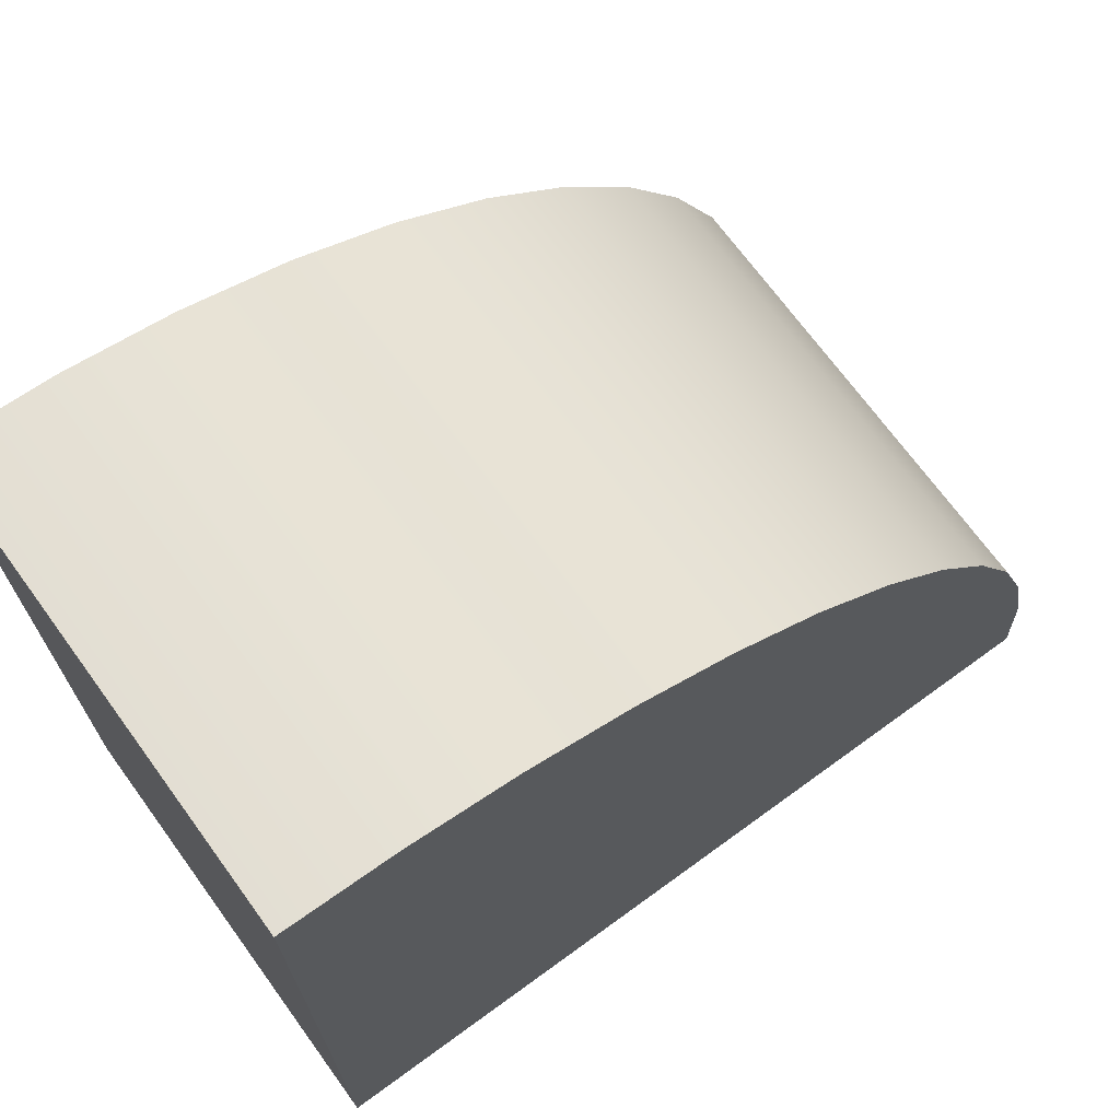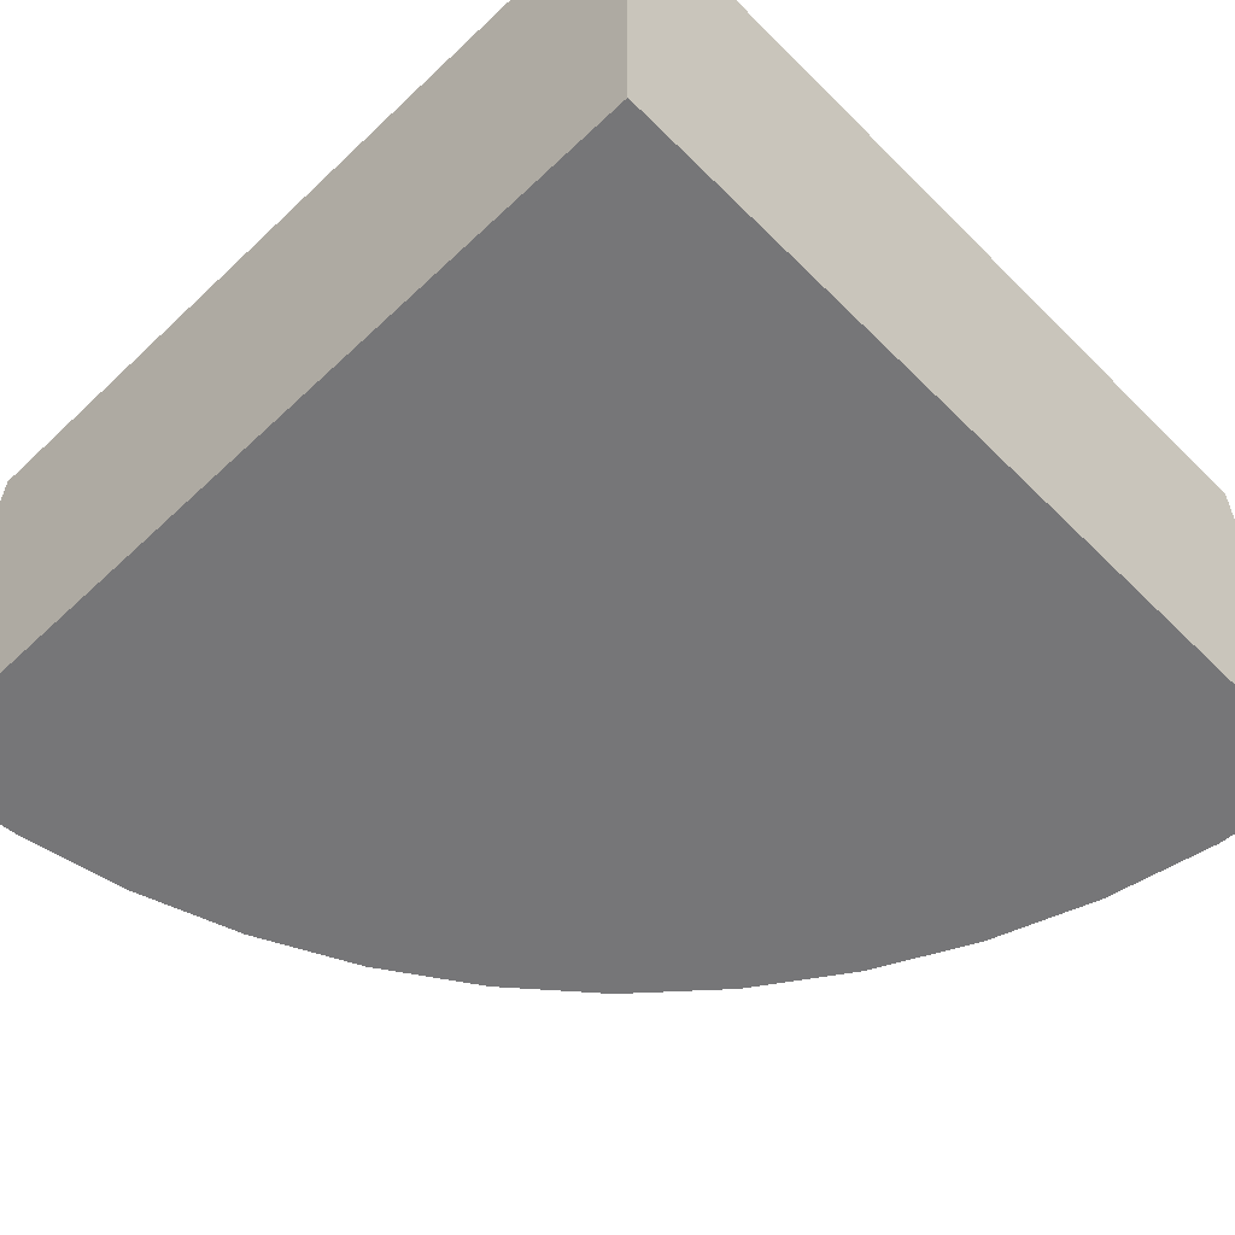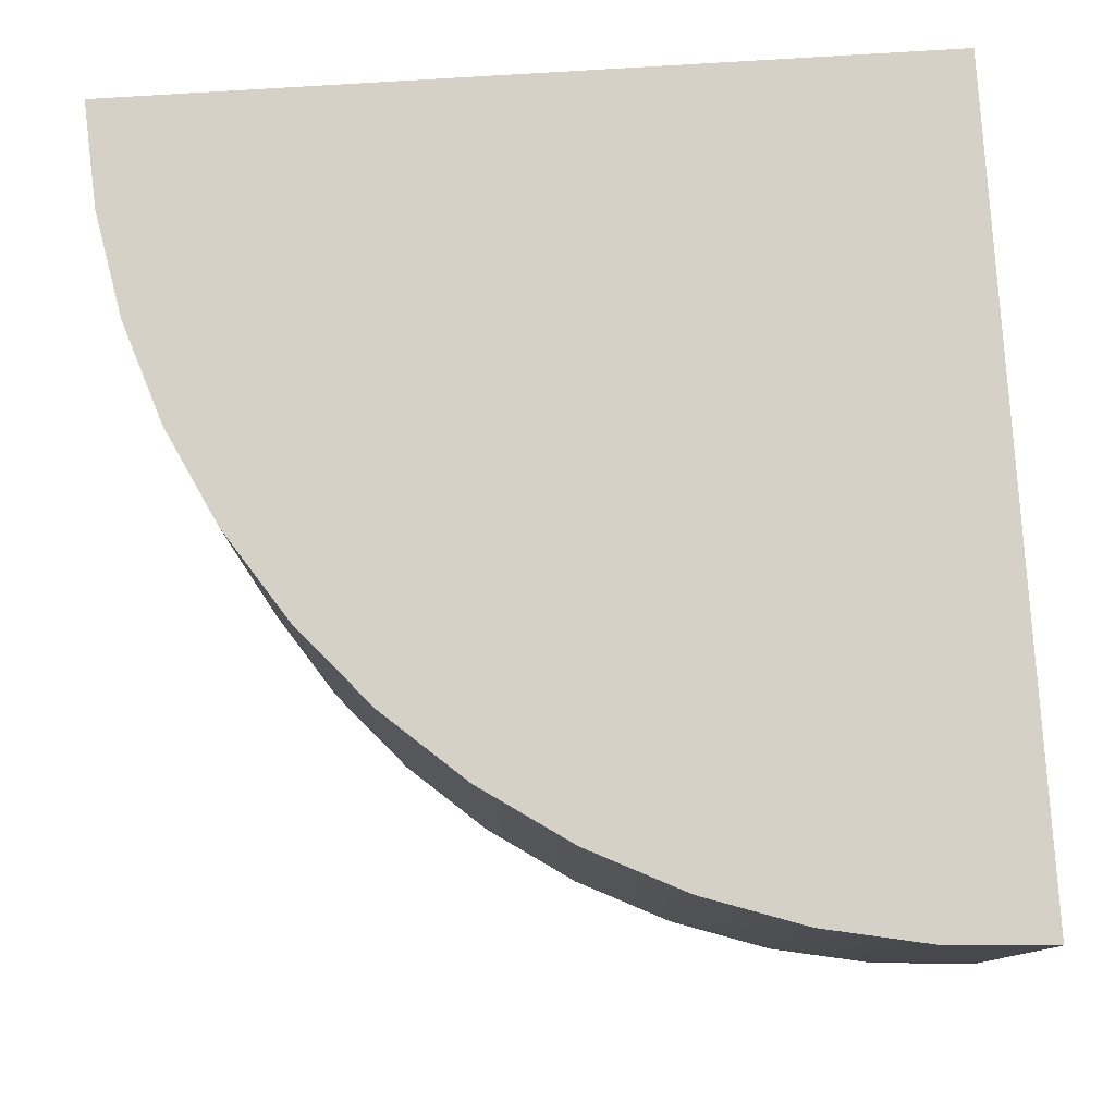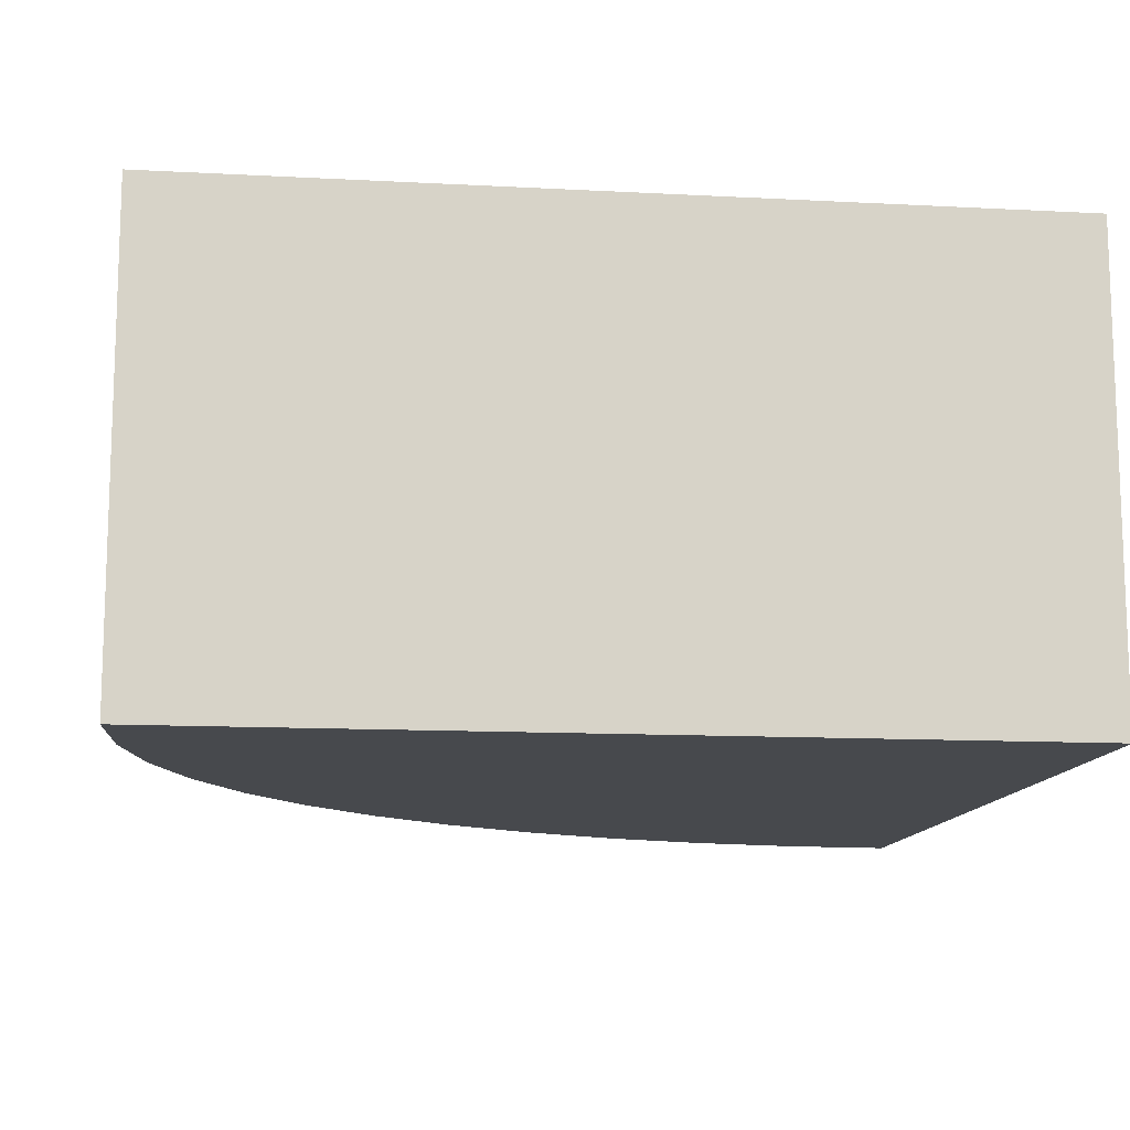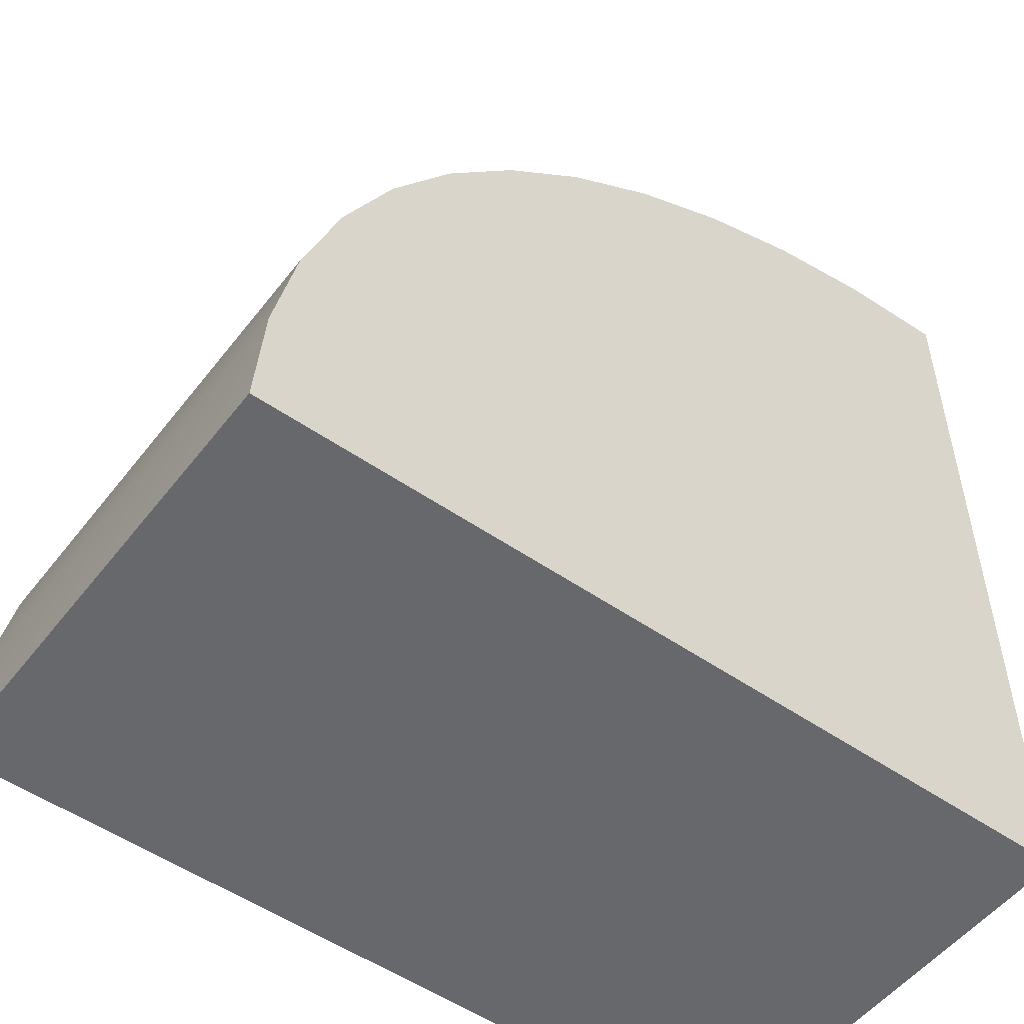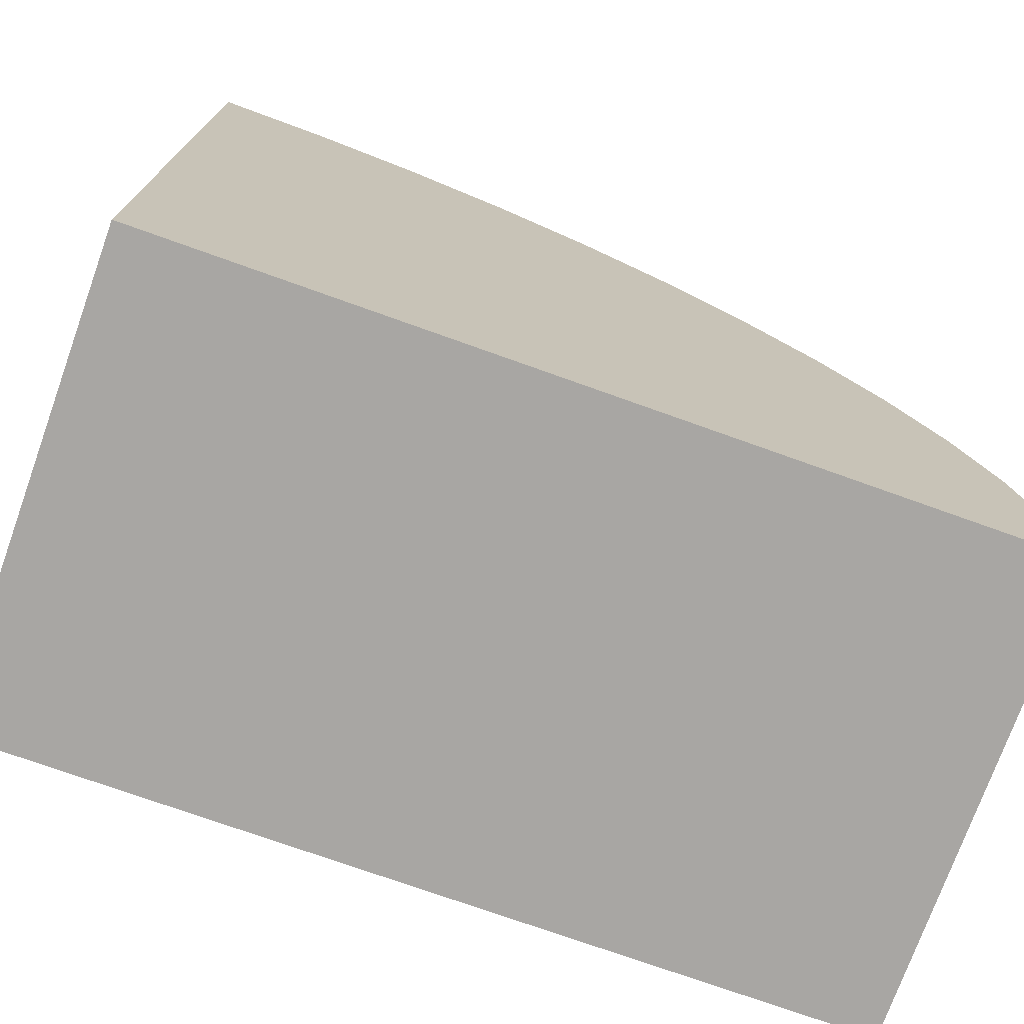
<metadata>
{"format":"obj","ext":"obj","renderer":"f3d","projection":"perspective","resolution":1024,"background":"white","views":[{"elev":70.4,"azim":-36.1,"up":"+Z"},{"elev":-56.9,"azim":-135.7,"up":"+Y"},{"elev":78.7,"azim":86.5,"up":"+Y"},{"elev":-12.4,"azim":172.9,"up":"+Y"},{"elev":-52.4,"azim":143.2,"up":"+Z"},{"elev":-74.3,"azim":-19.7,"up":"+Z"}]}
</metadata>
<code>
o Mesh1_Group1_Model.027
v 0 1.65 -3
v 0 1.65 0
v 0.3916 1.65 -0.02567
v 0.7765 1.65 -0.1022
v 1.148 1.65 -0.2284
v 1.5 1.65 -0.4019
v 1.826 1.65 -0.6199
v 2.121 1.65 -0.8787
v 2.38 1.65 -1.174
v 2.598 1.65 -1.5
v 2.772 1.65 -1.852
v 2.898 1.65 -2.224
v 2.974 1.65 -2.608
v 3 1.65 -3
v 0 0 -3
v 0 0 0
v 3 0 -3
v 2.974 0 -2.608
v 2.898 0 -2.224
v 2.772 0 -1.852
v 2.598 0 -1.5
v 2.38 0 -1.174
v 2.121 0 -0.8787
v 1.826 0 -0.6199
v 1.5 0 -0.4019
v 1.148 0 -0.2284
v 0.7765 0 -0.1022
v 0.3916 0 -0.02567
f 7 8 1
f 22 23 15
f 14 1 13
f 2 3 1
f 4 5 1
f 6 7 1
f 8 9 1
f 10 11 1
f 12 13 1
f 1 3 4
f 5 6 1
f 9 10 1
f 12 1 11
f 17 15 1 14
f 16 15 28
f 17 18 15
f 19 20 15
f 21 22 15
f 23 24 15
f 25 26 15
f 27 28 15
f 15 18 19
f 20 21 15
f 24 25 15
f 27 15 26
f 17 14 13 18
f 18 13 12 19
f 19 12 11 20
f 20 11 10 21
f 21 10 9 22
f 22 9 8 23
f 23 8 7 24
f 24 7 6 25
f 25 6 5 26
f 27 4 3 28
f 26 5 4 27
f 1 15 16 2
f 28 3 2 16

</code>
